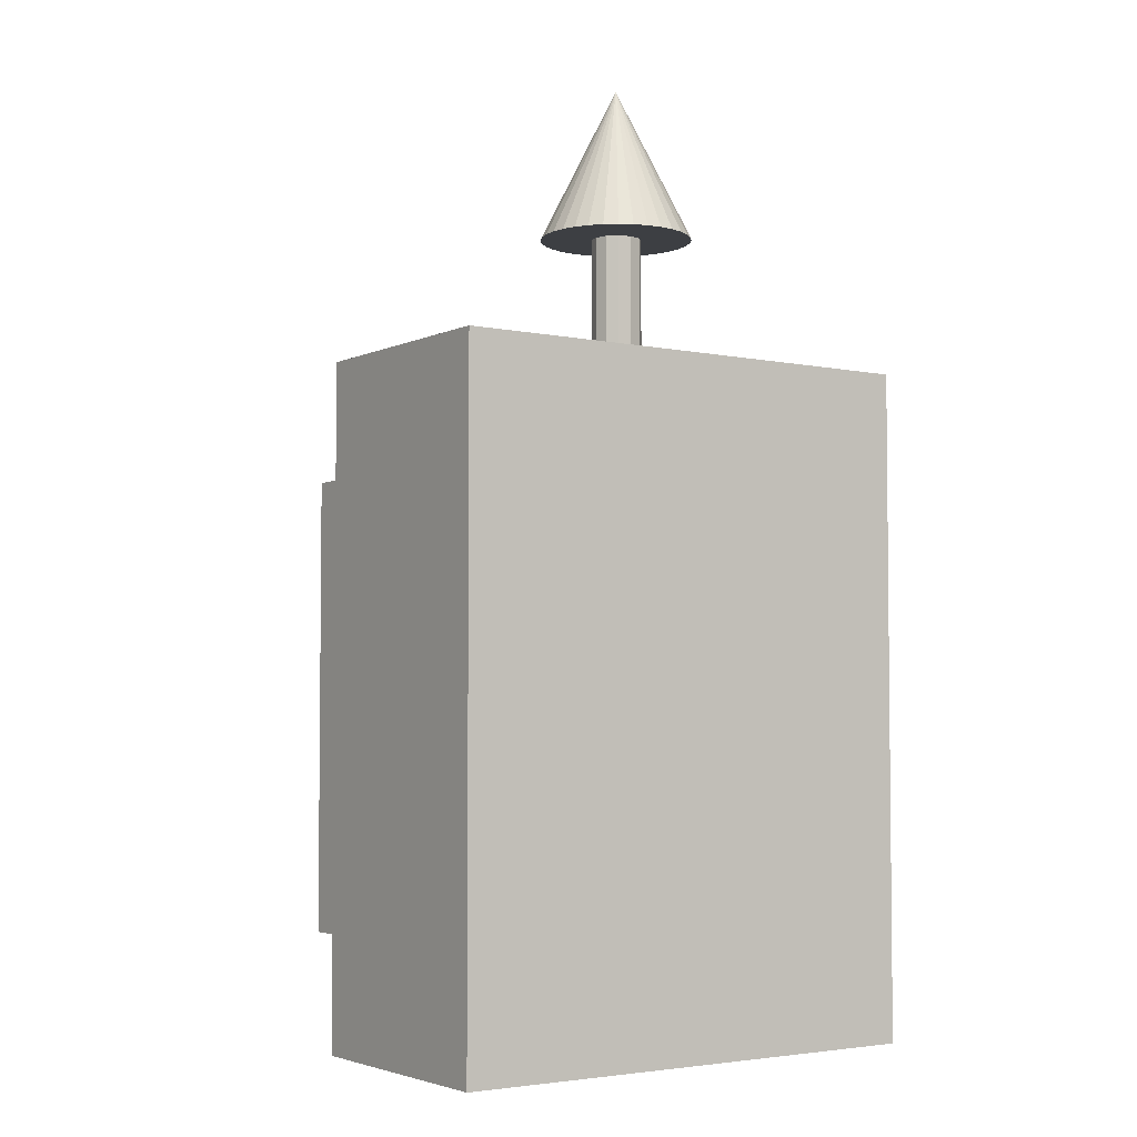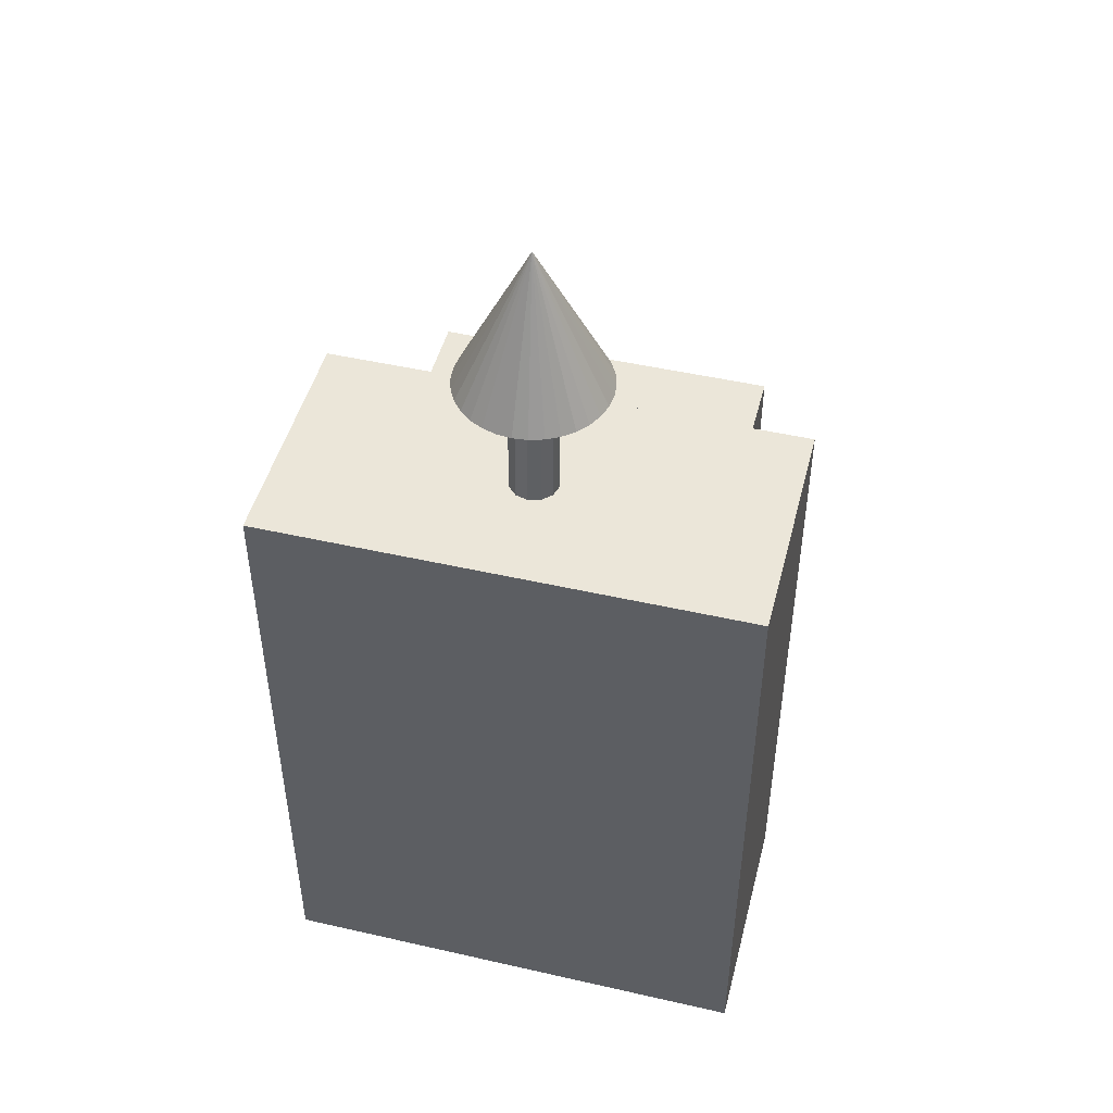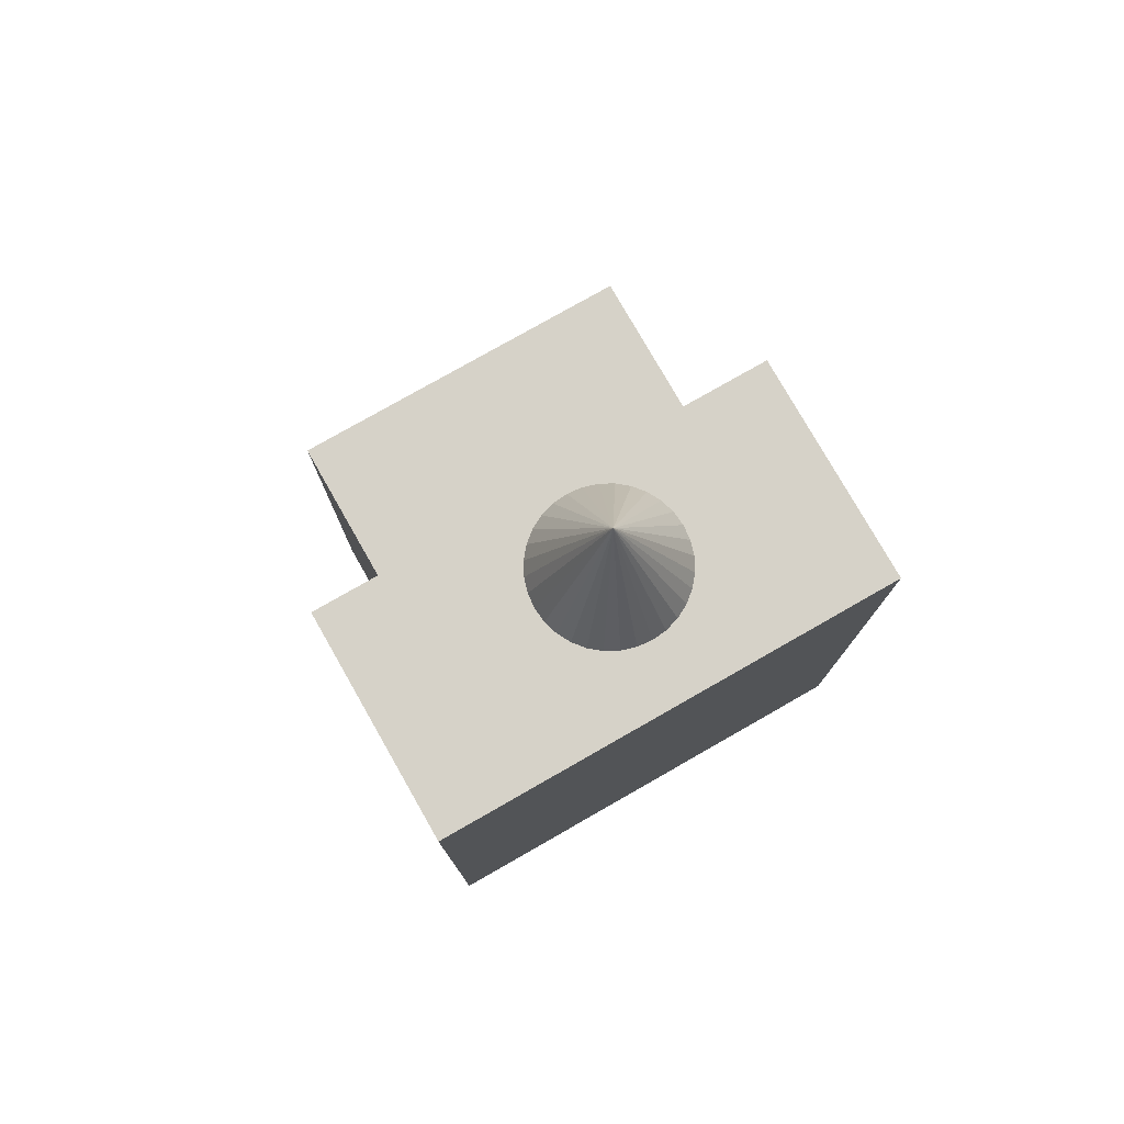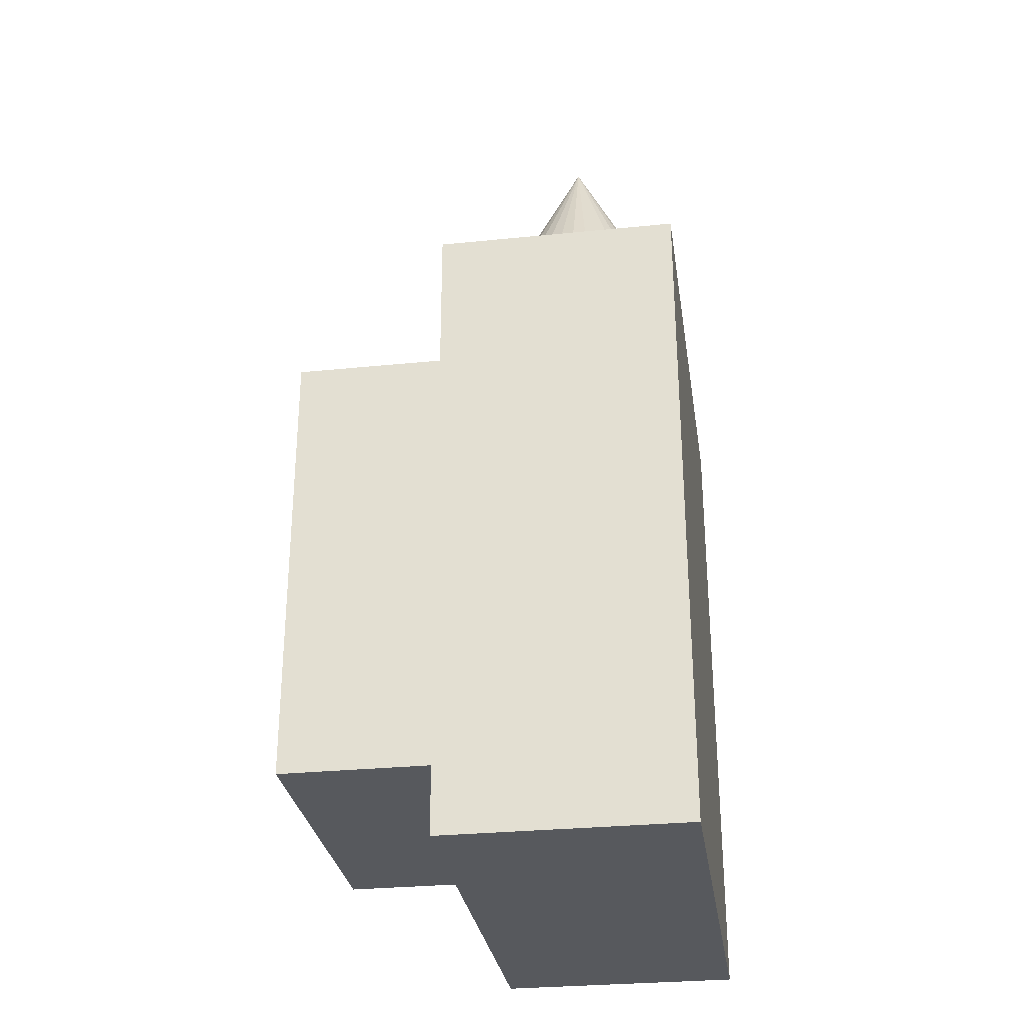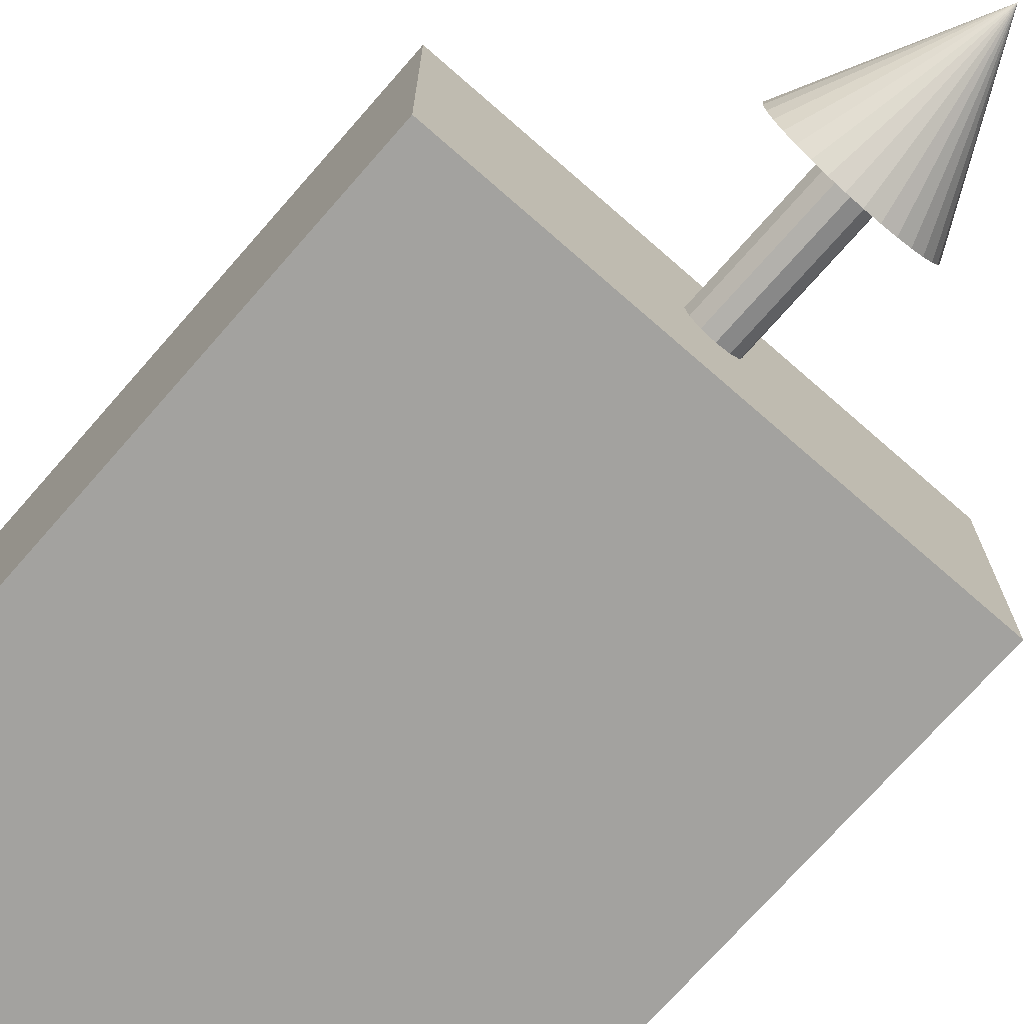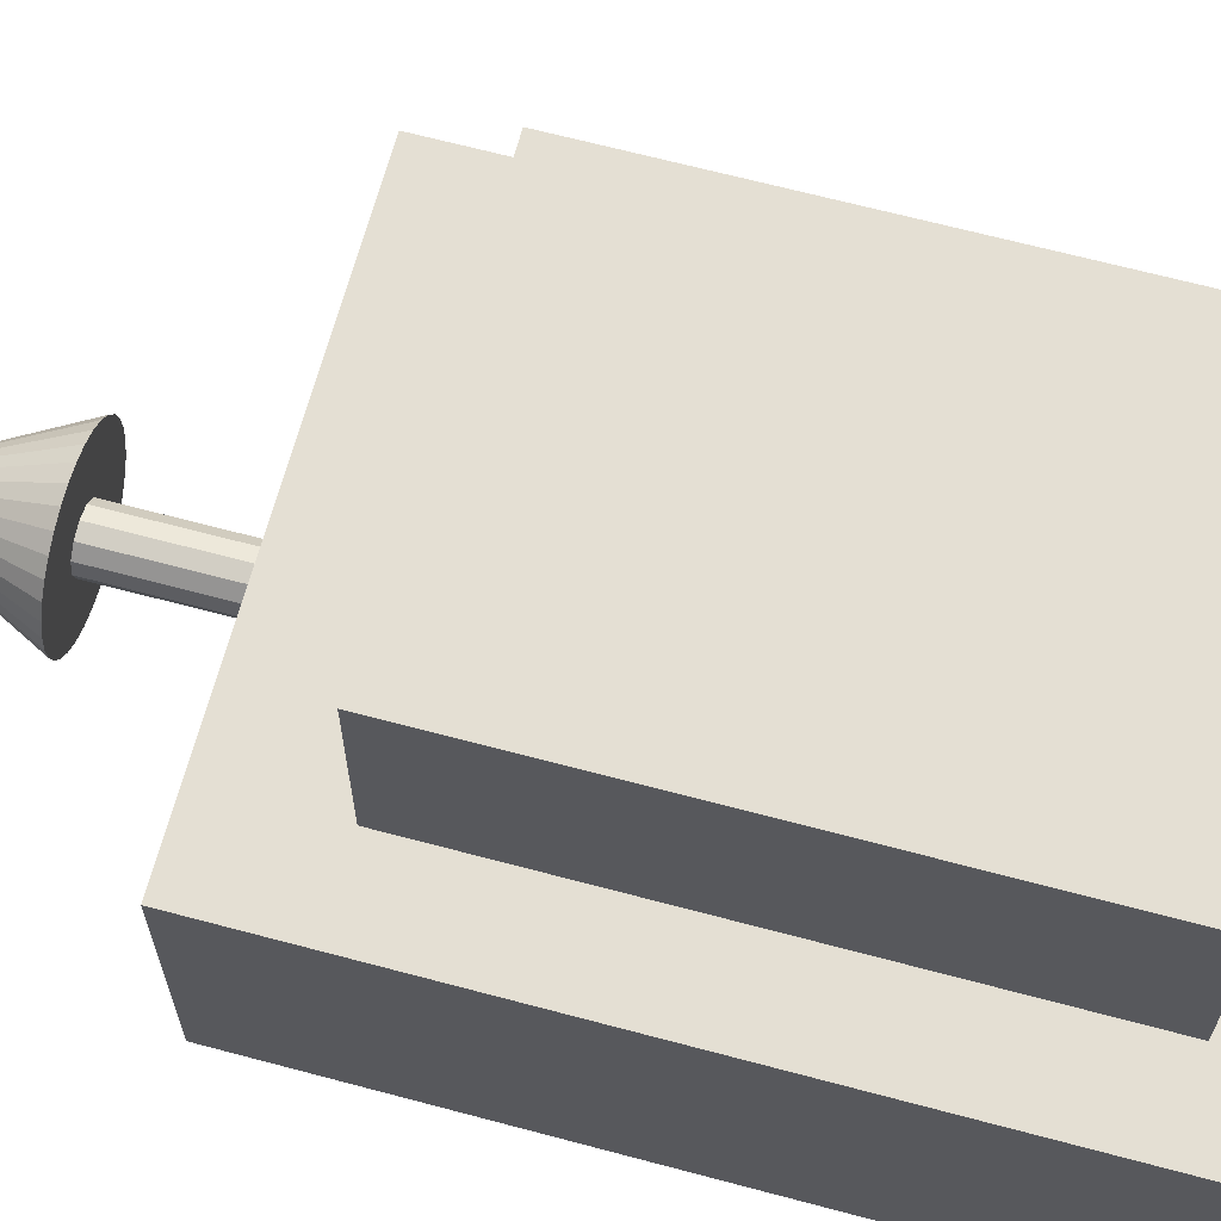
<metadata>
{"format":"obj","ext":"obj","renderer":"f3d","projection":"perspective","resolution":1024,"background":"white","views":[{"elev":-3.8,"azim":-34.4,"up":"+Z"},{"elev":47.6,"azim":14.4,"up":"+Z"},{"elev":78.0,"azim":-29.7,"up":"+Z"},{"elev":-29.6,"azim":-81.5,"up":"+Z"},{"elev":-72.4,"azim":-41.2,"up":"+Y"},{"elev":66.5,"azim":105.0,"up":"+Y"}]}
</metadata>
<code>
o Cube
v 3.291 -1.628 -4.435
v 3.291 -1.628 4.435
v -3.291 -1.628 4.435
v -3.291 -1.628 -4.435
v 3.291 1.628 -4.435
v 3.291 1.628 4.435
v -3.291 1.628 4.435
v -3.291 1.628 -4.435
v 2.313 1.575 -3.117
v 2.313 1.575 3.117
v -2.313 1.575 3.117
v -2.313 1.575 -3.117
v 2.313 3.863 -3.117
v 2.313 3.863 3.117
v -2.313 3.863 3.117
v -2.313 3.863 -3.117
v -0 0.3307 2.957
v -0 0.3307 6.157
v 0.1653 0.2864 2.957
v 0.1653 0.2864 6.157
v 0.2864 0.1653 2.957
v 0.2864 0.1653 6.157
v 0.3307 0 2.957
v 0.3307 1e-06 6.157
v 0.2864 -0.1653 2.957
v 0.2864 -0.1653 6.157
v 0.1653 -0.2864 2.957
v 0.1653 -0.2864 6.157
v 0 -0.3307 2.957
v 0 -0.3307 6.157
v -0.1653 -0.2864 2.957
v -0.1653 -0.2864 6.157
v -0.2864 -0.1653 2.957
v -0.2864 -0.1653 6.157
v -0.3307 -0 2.957
v -0.3307 0 6.157
v -0.2864 0.1653 2.957
v -0.2864 0.1653 6.157
v -0.1653 0.2864 2.957
v -0.1653 0.2864 6.157
v -0 1.007 6.141
v -0 0.006936 8.141
v 0.1951 0.9877 6.141
v 0.3827 0.9308 6.141
v 0.5556 0.8384 6.141
v 0.7071 0.714 6.141
v 0.8315 0.5625 6.141
v 0.9239 0.3896 6.141
v 0.9808 0.202 6.141
v 1 0.006936 6.141
v 0.9808 -0.1882 6.141
v 0.9239 -0.3757 6.141
v 0.8315 -0.5486 6.141
v 0.7071 -0.7002 6.141
v 0.5556 -0.8245 6.141
v 0.3827 -0.9169 6.141
v 0.1951 -0.9738 6.141
v -0 -0.9931 6.141
v -0.1951 -0.9738 6.141
v -0.3827 -0.9169 6.141
v -0.5556 -0.8245 6.141
v -0.7071 -0.7002 6.141
v -0.8315 -0.5486 6.141
v -0.9239 -0.3757 6.141
v -0.9808 -0.1882 6.141
v -1 0.006937 6.141
v -0.9808 0.202 6.141
v -0.9239 0.3896 6.141
v -0.8315 0.5625 6.141
v -0.7071 0.714 6.141
v -0.5556 0.8384 6.141
v -0.3827 0.9308 6.141
v -0.1951 0.9877 6.141
f 1 2 3
f 1 3 4
f 5 8 7
f 5 7 6
f 1 5 6
f 1 6 2
f 2 6 7
f 2 7 3
f 3 7 8
f 3 8 4
f 5 1 4
f 5 4 8
f 9 10 11
f 9 11 12
f 13 16 15
f 13 15 14
f 9 13 14
f 9 14 10
f 10 14 15
f 10 15 11
f 11 15 16
f 11 16 12
f 13 9 12
f 13 12 16
f 17 18 20
f 17 20 19
f 19 20 22
f 19 22 21
f 21 22 24
f 21 24 23
f 23 24 26
f 23 26 25
f 25 26 28
f 25 28 27
f 27 28 30
f 27 30 29
f 29 30 32
f 29 32 31
f 31 32 34
f 31 34 33
f 33 34 36
f 33 36 35
f 35 36 38
f 35 38 37
f 37 38 40
f 37 40 39
f 39 40 18
f 39 18 17
f 72 42 73
f 41 42 43
f 73 42 41
f 43 42 44
f 71 42 72
f 70 42 71
f 69 42 70
f 68 42 69
f 67 42 68
f 66 42 67
f 65 42 66
f 64 42 65
f 63 42 64
f 62 42 63
f 61 42 62
f 60 42 61
f 59 42 60
f 58 42 59
f 57 42 58
f 56 42 57
f 55 42 56
f 54 42 55
f 53 42 54
f 52 42 53
f 51 42 52
f 50 42 51
f 49 42 50
f 48 42 49
f 47 42 48
f 46 42 47
f 45 42 46
f 44 42 45
f 41 43 73
f 43 72 73
f 43 44 72
f 44 71 72
f 44 45 71
f 45 70 71
f 45 46 70
f 46 69 70
f 46 47 69
f 47 68 69
f 47 48 68
f 48 67 68
f 48 49 67
f 49 66 67
f 49 50 66
f 50 65 66
f 50 51 65
f 51 64 65
f 51 52 64
f 52 63 64
f 52 53 63
f 53 62 63
f 53 54 62
f 54 61 62
f 54 55 61
f 55 60 61
f 55 56 60
f 56 59 60
f 56 57 59
f 57 58 59

</code>
